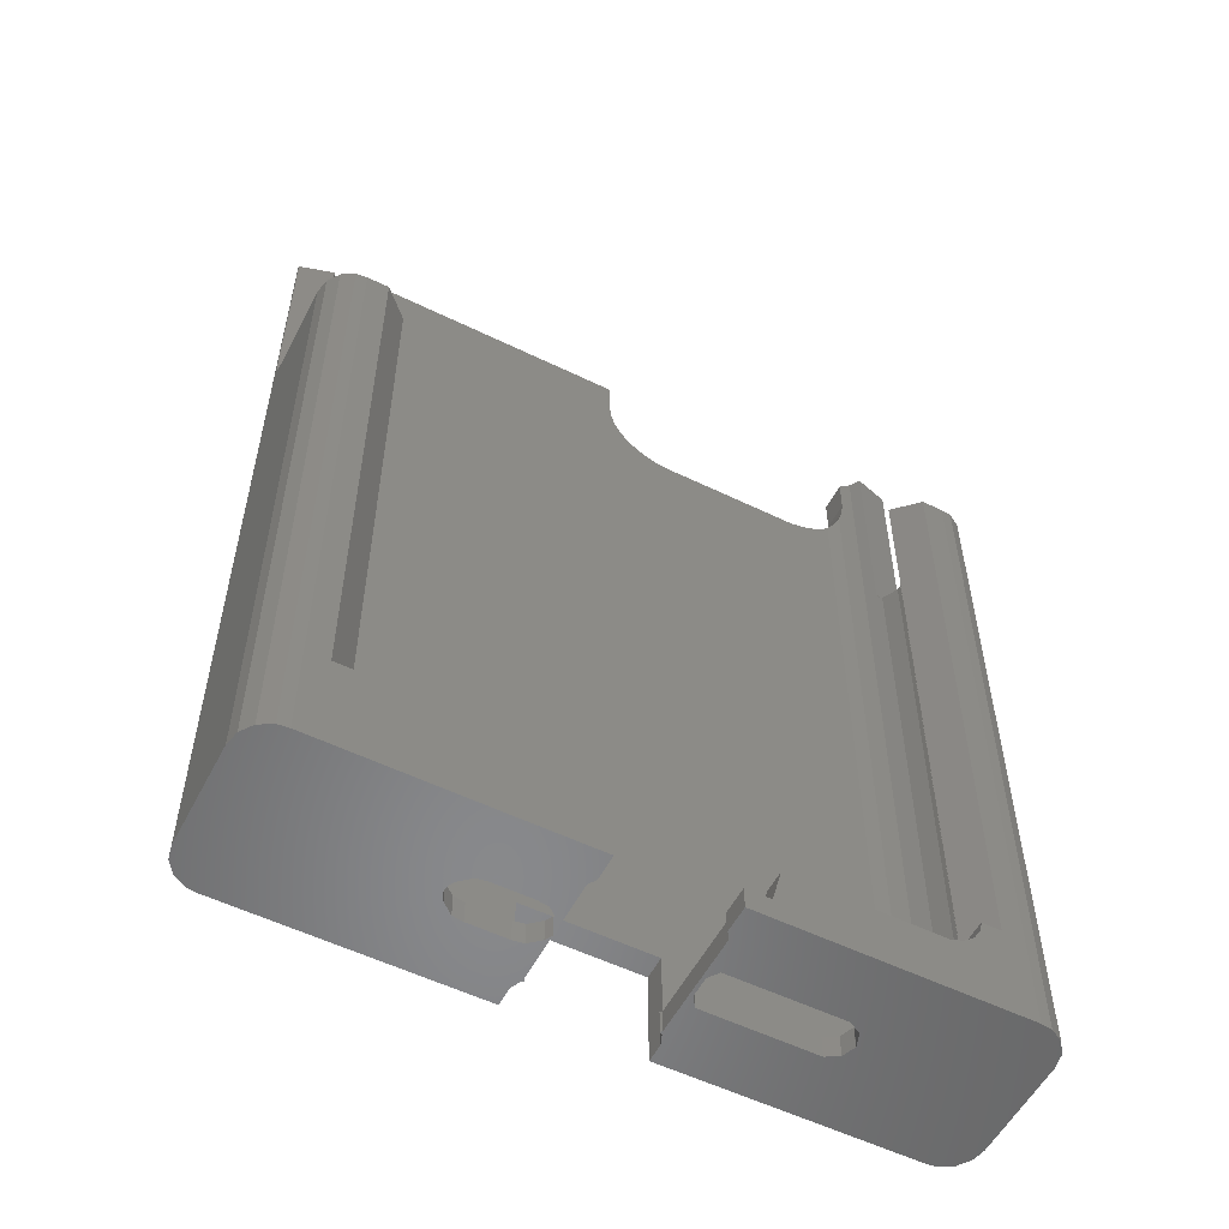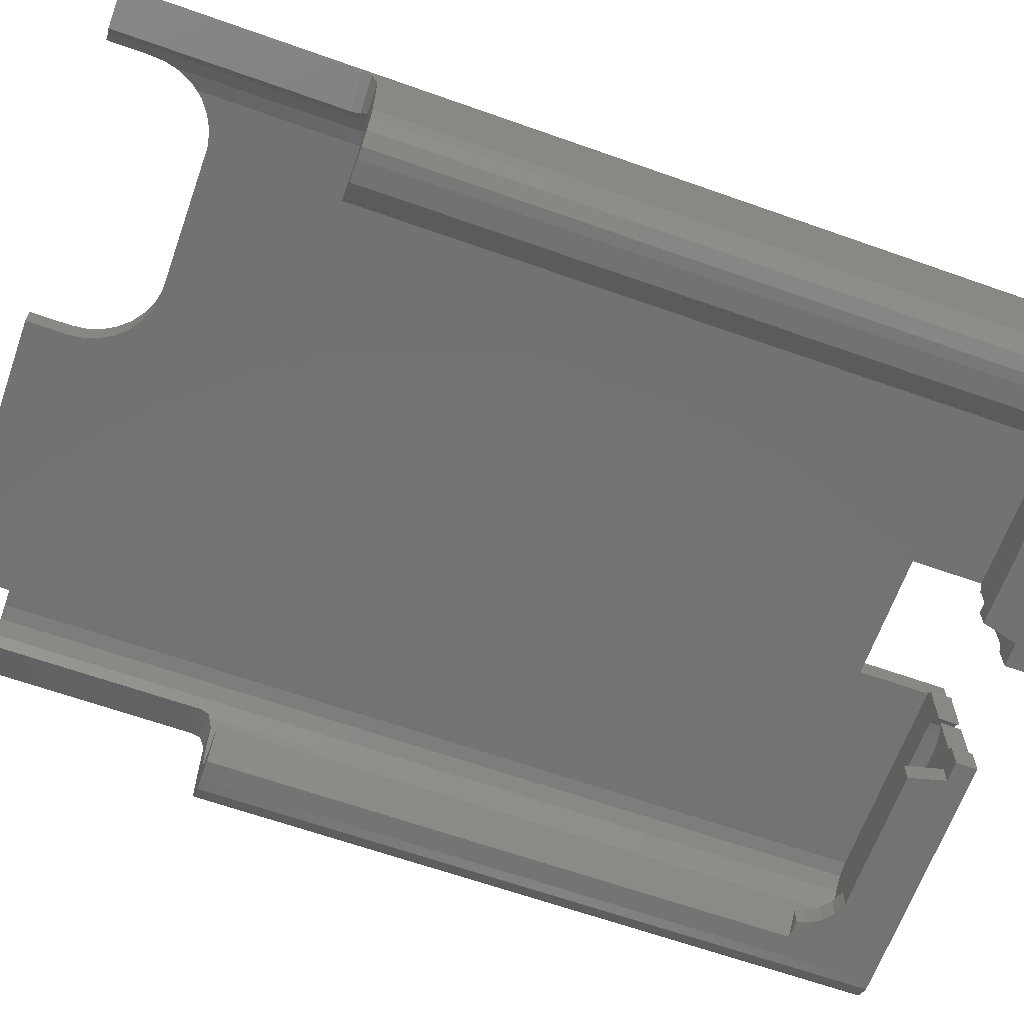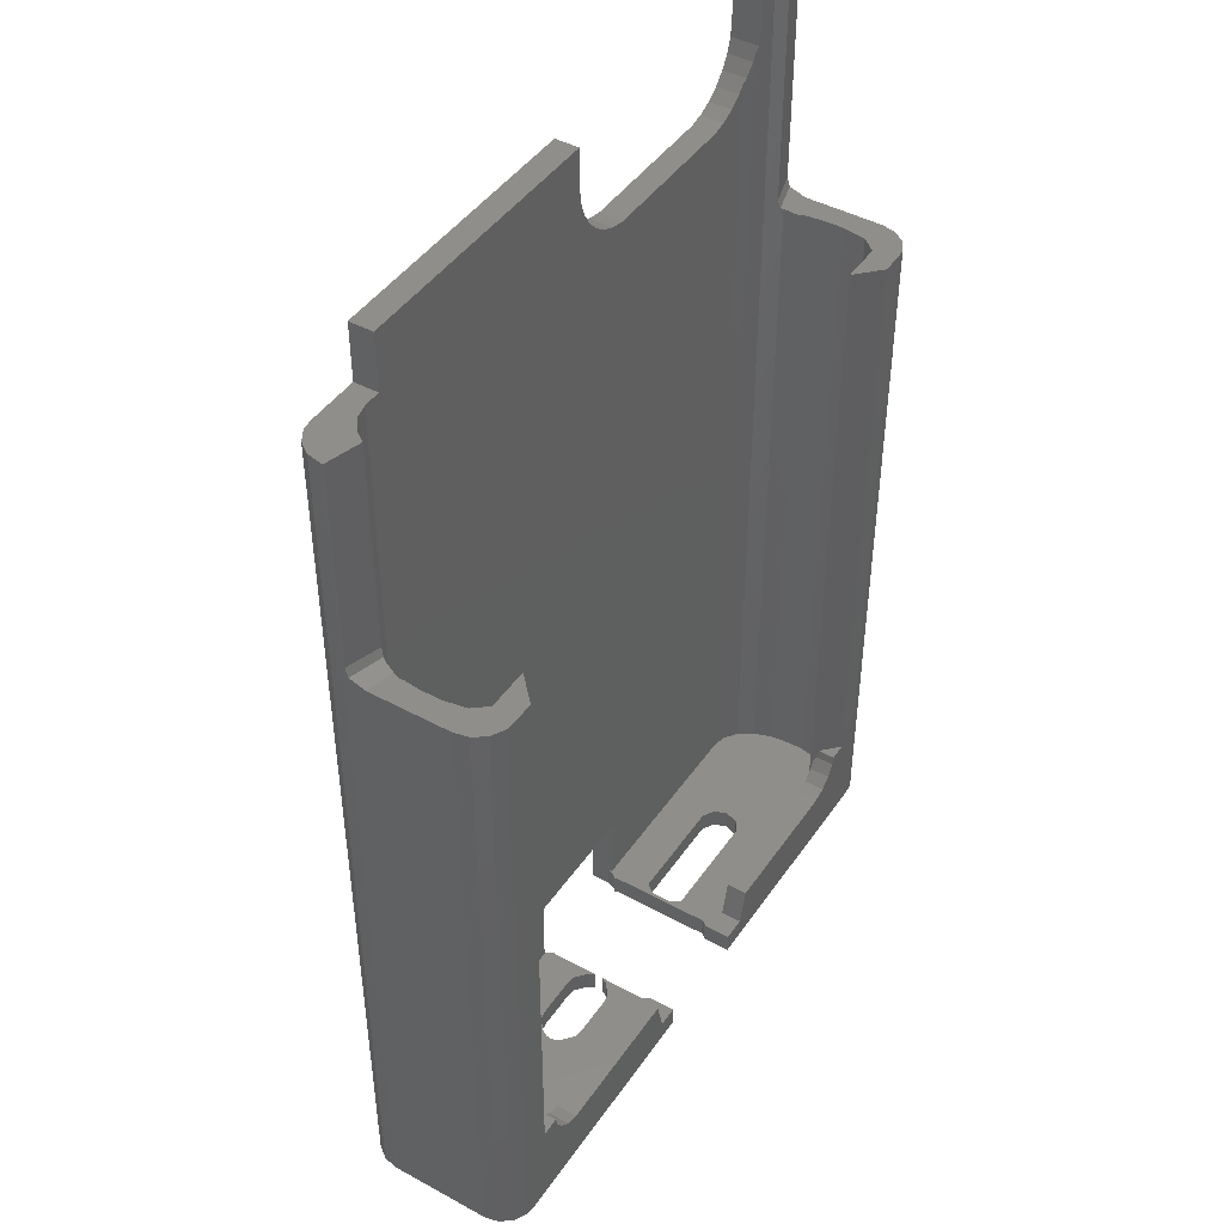
<metadata>
{"format":"stl","ext":"stl","renderer":"f3d","projection":"perspective","resolution":1024,"background":"white","views":[{"elev":-55.1,"azim":-27.2,"up":"+Z"},{"elev":-64.9,"azim":70.4,"up":"+Y"},{"elev":44.7,"azim":-57.7,"up":"+Z"}]}
</metadata>
<code>
# stl→obj: 340 verts, 714 faces
v 10.17 -11.32 0
v 11.4 -8.51 4.775
v 10.17 -8.51 0
v 11.4 -11.32 4.775
v -11.4 -11.32 4.775
v -10.17 -8.51 0
v -11.4 -8.51 4.775
v -10.17 -11.32 0
v 42.53 -0.525 0
v 42.51 -2.963 0
v 42.53 -2.963 0
v 42.3 1.463 0
v 42.32 1.463 0
v 34.75 -8.153 0
v 41.37 4.566 0
v 42.24 2.085 0
v 36.44 8.235 0
v 41.93 -6.306 0
v 40.02 6.535 0
v 38.32 7.799 0
v 26 0 0
v 40.39 -8.153 0
v 25.36 1.768 0
v 23.73 2.708 0
v 8.242 8.235 0
v 8.95 2.683 0
v 7.55 6.935 0
v 26 -0.03125 0
v 25.36 -1.799 0
v 23.73 -2.739 0
v 35.12 -8.51 0
v 7.55 -6.935 0
v 8.95 -2.714 0
v 45.55 6.8 0
v 45.55 -6.8 0
v 45.15 8.671 0
v 44.03 10.22 0
v 42.37 11.17 0
v 40.95 11.32 0
v 8.25 11.32 0
v 45.15 -8.671 0
v 44.03 -10.22 0
v 42.37 -11.17 0
v 40.95 -11.32 0
v 8 -1.406 0
v 8 1.375 0
v 7.039 -7.639 0
v 6.925 -11.32 0
v 6.925 -7.639 0
v 7.694 7.448 0
v 7.337 7.227 0
v 8.242 8.781 0
v 8.242 11.32 0
v 8.25 8.8 0
v -8.75 11.32 0
v -8.758 11.32 0
v -8.75 8.8 0
v -40.95 11.32 0
v -42.37 11.17 0
v -44.03 10.22 0
v -45.15 8.671 0
v -45.55 6.8 0
v -45.55 -6.8 0
v -8.05 -0.5171 0
v -8.544 -1.427 0
v -8.05 -6.935 0
v -7.539 -7.639 0
v -7.425 -11.32 0
v -7.425 -7.639 0
v -10 -2.69 0
v -11.43 -2.895 0
v -40.95 -11.32 0
v -42.37 -11.17 0
v -44.03 -10.22 0
v -45.15 -8.671 0
v -8.194 7.448 0
v -8.05 6.935 0
v -7.837 7.227 0
v -8.758 8.235 0
v -8.544 1.427 0
v -8.05 0.5171 0
v -11.43 2.895 0
v -10 2.69 0
v -16.57 2.895 0
v -18 2.69 0
v -20 0.425 0
v -34.75 -8.153 0
v -20 -0.425 0
v -36.44 8.235 0
v -19.46 1.427 0
v -40.02 6.535 0
v -38.32 7.799 0
v -41.37 4.566 0
v -42.23 1.471 0
v -42.45 -0.525 0
v -42.45 -2.963 0
v -42.24 2.085 0
v -42.3 1.471 0
v -16.57 -2.895 0
v -18 -2.69 0
v -19.46 -1.427 0
v -35.12 -8.51 0
v -41.93 -6.306 0
v -40.39 -8.153 0
v -42.51 -2.963 0
v -42.24 2.085 86.75
v -43.18 1.471 86.75
v -42.3 1.471 86.75
v -41.89 3.075 86.75
v -45.55 3.898 86.75
v -43.7 -2.25 86.75
v -43.7 0.7578 86.75
v -45.55 -6.8 86.75
v -44.03 -10.22 86.75
v -45.15 -8.671 86.75
v -40.39 -8.153 86.75
v -38.09 -11.32 86.75
v -34.75 -8.153 86.75
v -40.95 -11.32 86.75
v -41.93 -6.306 86.75
v -42.37 -11.17 86.75
v -43.18 -2.963 86.75
v -42.51 -2.963 86.75
v -42.45 -0.525 86.75
v -42.23 1.471 86.75
v -42.45 -2.963 86.75
v 42.32 1.471 93.12
v 43.71 0.7578 93.12
v 43.19 1.471 93.12
v 42.53 -0.525 93.12
v 43.71 -2.25 93.12
v 42.53 -2.963 93.12
v 43.19 -2.963 93.12
v 42.32 1.463 93.12
v 42.51 -2.963 93.12
v 45.55 -6.8 93.12
v 45.55 3.898 93.12
v 41.89 3.075 93.12
v 42.24 2.085 93.12
v 42.3 1.463 93.12
v 41.93 -6.306 93.12
v 45.15 -8.671 93.12
v 44.03 -10.22 93.12
v 40.39 -8.153 93.12
v 42.37 -11.17 93.12
v 40.95 -11.32 93.12
v 38.09 -11.32 93.12
v 34.75 -8.153 93.12
v -34.19 11.32 124
v 2 8.235 124
v 2 11.32 124
v -34.19 8.235 124
v 40.94 5.192 124
v 45.55 6.8 124
v 45.15 8.671 124
v 40.02 6.535 124
v 44.03 10.22 124
v 42.37 11.17 124
v 40.95 11.32 124
v 45.55 6.485 124
v 38.89 7.376 124
v 38.89 11.32 124
v 45.55 6.485 95.12
v 45.55 6.088 93.87
v 45.55 6.087 93.87
v 45.55 3.902 93.12
v 38.89 11.32 118.8
v 38.68 11.32 116.8
v 30.38 11.32 109.3
v 7.508 11.32 102.7
v 10.51 11.32 109.3
v 7.508 11.32 62.32
v 32.33 11.32 109.8
v 34.14 11.32 110.6
v 35.75 11.32 111.7
v 37.08 11.32 113.2
v 8.242 11.32 9.508
v -7.508 11.32 62.32
v 38.07 11.32 114.9
v 2 11.32 118.8
v -7.508 11.32 102.7
v 2.208 11.32 116.8
v -34.19 11.32 116.4
v 2.821 11.32 114.9
v 3.814 11.32 113.2
v 5.143 11.32 111.7
v 6.75 11.32 110.6
v 8.564 11.32 109.8
v -40.95 11.32 116.4
v -8.758 11.32 9.508
v -42.37 11.17 116.4
v -44.03 10.22 116.4
v -45.15 8.671 116.4
v -45.55 6.8 116.4
v -45.55 6.485 88.75
v -45.55 6.088 87.5
v -45.55 6.087 87.5
v -45.55 3.902 86.75
v -45.55 6.485 116.4
v 31.07 -11.32 4.775
v 35.58 -11.32 9.6
v 35.36 -11.32 8.375
v 38.09 -11.32 9.6
v 34.39 -11.32 6.69
v 32.9 -11.32 5.44
v -38.09 -11.32 9.6
v -35.36 -11.32 8.375
v -35.58 -11.32 9.6
v -34.39 -11.32 6.69
v -32.9 -11.32 5.44
v -31.07 -11.32 4.775
v -35.58 -8.942 9.6
v -35.12 -8.51 7.961
v -35.36 -8.737 8.375
v -41.37 4.566 87.3
v -40.94 5.192 88.55
v -40.02 6.535 116.4
v -40.94 5.192 116.4
v -40.94 5.189 88.54
v -41.15 4.89 87.43
v -41.24 4.751 87.38
v -38.32 7.799 116.4
v -36.44 8.235 116.4
v -8.758 8.235 9.508
v -34.19 8.235 116.4
v 3.814 8.235 113.2
v 2.821 8.235 114.9
v 5.143 8.235 111.7
v 6.75 8.235 110.6
v 8.564 8.235 109.8
v 8.242 8.235 9.508
v 10.51 8.235 109.3
v 2 8.235 118.8
v 2.208 8.235 116.8
v 30.38 8.235 109.3
v 32.33 8.235 109.8
v 34.14 8.235 110.6
v 35.75 8.235 111.7
v 36.44 8.235 112.5
v 37.08 8.087 113.2
v 38.07 7.857 114.9
v 38.32 7.799 115.7
v 38.89 7.376 118.8
v 38.68 7.53 116.8
v 40.94 5.192 94.92
v 40.94 5.189 94.91
v 41.15 4.89 93.8
v 41.24 4.751 93.75
v 41.37 4.566 93.67
v 35.58 -8.942 9.6
v 35.12 -8.51 7.961
v 35.36 -8.737 8.375
v -44.03 -10.22 -2.85
v -45.15 -8.671 -2.85
v 45.55 6.8 -2.85
v 45.55 -6.8 -2.85
v -45.55 -6.8 -2.85
v -45.15 8.671 -2.85
v -44.03 10.22 -2.85
v 44.03 10.22 -2.85
v 42.37 11.17 -2.85
v 45.15 8.671 -2.85
v -40.95 11.32 -2.85
v -42.37 11.17 -2.85
v -42.37 -11.17 -2.85
v 45.15 -8.671 -2.85
v -40.95 -11.32 -2.85
v -7.425 -11.32 -2.85
v 6.925 -11.32 -2.85
v 40.95 -11.32 -2.85
v 40.95 11.32 -2.85
v 42.37 -11.17 -2.85
v 44.03 -10.22 -2.85
v -45.55 6.8 -2.85
v 8.25 11.32 -2.85
v -8.75 11.32 -2.85
v -7.539 -7.639 -2.85
v -7.425 -7.639 -2.85
v -8.05 -6.935 -2.85
v -8.544 -1.427 -2.85
v -8.05 -0.5171 -2.85
v -10 -2.69 -2.85
v -16.57 -2.895 -2.85
v -11.43 -2.895 -2.85
v -18 -2.69 -2.85
v -20 -0.425 -2.85
v -20 0.425 -2.85
v -19.46 -1.427 -2.85
v -8.544 1.427 -2.85
v -8.05 6.935 -2.85
v -8.05 0.5171 -2.85
v -10 2.69 -2.85
v -11.43 2.895 -2.85
v -8.194 7.448 -2.85
v -8.75 8.8 -2.85
v -16.57 2.895 -2.85
v -18 2.69 -2.85
v -19.46 1.427 -2.85
v -7.837 7.227 -2.85
v 7.55 6.935 -2.85
v 8.95 2.683 -2.85
v 8 1.375 -2.85
v 7.694 7.448 -2.85
v 8.25 8.8 -2.85
v 26 -0.03125 -2.85
v 26 0 -2.85
v 25.36 -1.799 -2.85
v 23.73 -2.739 -2.85
v 8 -1.406 -2.85
v 7.55 -6.935 -2.85
v 8.95 -2.714 -2.85
v 7.039 -7.639 -2.85
v 6.925 -7.639 -2.85
v 25.36 1.768 -2.85
v 23.73 2.708 -2.85
v 7.337 7.227 -2.85
v -31.07 -8.51 4.775
v -34.39 -8.51 6.69
v -32.9 -8.51 5.44
v 34.39 -8.51 6.69
v 32.9 -8.51 5.44
v 31.07 -8.51 4.775
v 11 17.27 75.65
v -11 17.27 102.7
v 11 17.27 102.7
v -11 17.27 75.65
v 9.894 17.27 72.61
v -9.894 17.27 72.61
v -11 15.71 75.65
v -11 15.71 102.7
v -7.5 14.77 102.7
v -7.5 14.77 68.28
v -8.484 15.03 68.74
v -7.508 14.74 102.7
v -7.508 14.74 68.23
v 7.508 14.76 68.27
v 7.508 14.76 102.7
v 11 15.7 75.65
v 11 15.7 102.7
v 8.477 15.02 68.72
f 1 2 3
f 2 1 4
f 5 6 7
f 6 5 8
f 9 10 11
f 12 9 13
f 14 9 12
f 15 12 16
f 9 14 10
f 12 15 17
f 10 14 18
f 17 15 19
f 17 19 20
f 12 17 21
f 18 14 22
f 12 21 14
f 17 23 21
f 17 24 23
f 25 24 17
f 24 25 26
f 27 26 25
f 28 14 21
f 29 14 28
f 30 14 29
f 3 14 30
f 14 3 31
f 32 3 33
f 33 3 30
f 34 34 35
f 36 34 36
f 34 36 34
f 37 36 37
f 36 37 36
f 37 38 37
f 39 39 38
f 40 39 39
f 39 40 40
f 35 35 34
f 41 35 35
f 35 41 41
f 42 41 41
f 41 42 42
f 43 42 42
f 44 44 43
f 1 44 44
f 32 33 45
f 46 27 45
f 32 45 27
f 47 3 32
f 48 3 47
f 48 47 49
f 1 48 44
f 3 48 1
f 50 51 27
f 50 25 52
f 26 27 46
f 27 25 50
f 53 54 52
f 54 53 40
f 55 56 57
f 58 56 55
f 56 58 58
f 58 59 58
f 59 60 60
f 61 60 60
f 60 61 61
f 62 61 61
f 62 62 63
f 61 62 62
f 64 65 66
f 67 68 69
f 6 67 66
f 70 66 65
f 71 66 70
f 67 6 68
f 8 68 6
f 72 8 72
f 8 72 68
f 73 72 72
f 74 73 74
f 75 74 75
f 74 75 74
f 63 75 63
f 75 63 75
f 63 63 62
f 76 77 78
f 79 77 76
f 77 80 81
f 79 76 57
f 79 57 56
f 77 79 82
f 77 83 80
f 77 82 83
f 79 84 82
f 79 85 84
f 86 87 88
f 89 86 90
f 89 90 85
f 89 85 79
f 86 89 87
f 91 89 92
f 89 91 93
f 89 94 87
f 89 93 94
f 87 94 95
f 96 87 95
f 97 94 93
f 94 97 98
f 66 71 6
f 99 6 71
f 100 6 99
f 87 101 88
f 87 100 101
f 87 6 100
f 6 87 102
f 103 87 96
f 87 103 104
f 103 96 105
f 106 107 108
f 109 107 106
f 110 111 112
f 111 113 114
f 110 107 109
f 110 112 107
f 111 110 113
f 114 113 115
f 116 117 118
f 116 119 117
f 114 116 120
f 116 121 119
f 122 120 123
f 120 122 114
f 114 122 111
f 116 114 121
f 108 124 125
f 124 123 126
f 112 108 107
f 108 112 124
f 111 124 112
f 124 111 123
f 123 111 122
f 124 94 125
f 94 124 95
f 94 108 125
f 108 94 98
f 105 126 123
f 126 105 96
f 126 95 124
f 95 126 96
f 127 128 129
f 128 130 131
f 132 131 130
f 128 127 130
f 131 132 133
f 9 134 13
f 134 9 130
f 134 130 127
f 11 130 9
f 130 11 132
f 11 135 132
f 135 11 10
f 131 136 137
f 133 136 131
f 131 137 128
f 137 129 128
f 138 129 137
f 129 139 127
f 127 139 140
f 129 138 139
f 141 136 133
f 136 141 142
f 141 133 132
f 141 132 135
f 142 141 143
f 144 143 141
f 143 144 145
f 145 144 146
f 144 147 146
f 147 144 148
f 134 127 140
f 149 150 151
f 150 149 152
f 153 154 155
f 156 155 157
f 156 157 158
f 156 158 159
f 153 155 156
f 154 153 160
f 161 159 162
f 159 161 156
f 43 143 145
f 143 43 42
f 143 41 142
f 41 143 42
f 142 35 136
f 35 142 41
f 163 154 160
f 154 163 34
f 164 34 163
f 165 34 164
f 166 34 165
f 137 34 166
f 35 137 136
f 137 35 34
f 154 36 155
f 36 154 34
f 155 37 157
f 37 155 36
f 37 158 157
f 158 37 38
f 38 159 158
f 159 38 39
f 159 167 162
f 159 168 167
f 169 170 171
f 172 169 173
f 169 172 170
f 174 172 173
f 175 172 174
f 39 175 176
f 172 177 178
f 175 39 172
f 39 176 179
f 39 179 168
f 39 168 159
f 172 39 177
f 40 177 39
f 177 40 53
f 180 149 151
f 181 180 182
f 180 183 149
f 181 182 184
f 180 181 183
f 181 184 185
f 181 185 186
f 170 186 187
f 170 187 188
f 170 188 171
f 186 170 181
f 178 183 181
f 183 178 189
f 190 178 177
f 58 178 190
f 58 190 56
f 178 58 189
f 58 191 189
f 191 58 59
f 59 192 191
f 192 59 60
f 61 192 60
f 192 61 193
f 62 193 61
f 193 62 194
f 62 195 194
f 62 196 195
f 62 197 196
f 62 198 197
f 62 110 198
f 63 110 62
f 110 63 113
f 194 195 199
f 75 113 63
f 113 75 115
f 74 115 75
f 115 74 114
f 74 121 114
f 121 74 73
f 73 119 121
f 119 73 72
f 4 1 200
f 201 202 203
f 203 146 147
f 204 203 202
f 44 204 205
f 203 44 146
f 204 44 203
f 200 44 205
f 44 200 1
f 119 206 117
f 206 207 208
f 206 209 207
f 72 209 206
f 72 206 119
f 209 72 210
f 72 211 210
f 8 211 72
f 211 8 5
f 212 117 206
f 117 212 118
f 213 212 214
f 212 213 118
f 87 213 102
f 213 87 118
f 87 116 118
f 116 87 104
f 116 103 120
f 103 116 104
f 120 105 123
f 105 120 103
f 108 97 106
f 97 108 98
f 109 93 215
f 97 109 106
f 109 97 93
f 216 217 218
f 217 216 91
f 219 91 216
f 220 91 219
f 221 91 220
f 215 91 221
f 91 215 93
f 91 222 217
f 222 91 92
f 92 223 222
f 223 92 89
f 224 225 223
f 225 226 227
f 225 228 226
f 225 229 228
f 225 224 229
f 229 224 230
f 231 232 224
f 230 224 232
f 89 224 223
f 224 89 79
f 152 233 150
f 225 233 152
f 233 225 234
f 234 225 227
f 232 231 235
f 17 235 231
f 235 17 236
f 236 17 237
f 237 17 238
f 17 231 25
f 238 17 239
f 20 239 17
f 239 20 240
f 240 20 241
f 241 20 242
f 243 156 161
f 244 156 243
f 19 242 20
f 242 19 244
f 244 19 156
f 19 245 156
f 19 246 245
f 19 247 246
f 19 248 247
f 249 19 15
f 19 249 248
f 156 245 153
f 15 138 249
f 16 138 15
f 138 16 139
f 12 139 16
f 139 12 140
f 12 134 140
f 134 12 13
f 18 135 10
f 135 18 141
f 22 141 18
f 141 22 144
f 22 148 144
f 148 22 14
f 148 250 147
f 251 250 148
f 250 251 252
f 14 251 148
f 251 14 31
f 147 250 203
f 44 145 146
f 145 44 43
f 224 56 190
f 56 224 79
f 224 177 231
f 177 224 190
f 52 177 53
f 231 52 25
f 52 231 177
f 246 163 245
f 163 246 164
f 247 164 246
f 164 247 165
f 165 248 166
f 248 165 247
f 153 163 160
f 163 153 245
f 166 138 137
f 166 249 138
f 249 166 248
f 195 218 199
f 218 195 216
f 198 215 221
f 198 109 215
f 109 198 110
f 220 196 197
f 196 220 219
f 195 219 216
f 219 195 196
f 197 221 220
f 221 197 198
f 183 223 225
f 189 223 183
f 223 189 222
f 222 189 217
f 191 217 189
f 192 217 191
f 193 217 192
f 217 193 218
f 194 218 193
f 218 194 199
f 225 149 183
f 149 225 152
f 234 184 182
f 184 234 227
f 227 185 184
f 185 227 226
f 171 235 169
f 235 171 232
f 226 186 185
f 186 226 228
f 243 162 167
f 162 243 161
f 169 236 173
f 236 169 235
f 186 229 187
f 229 186 228
f 150 180 151
f 180 150 233
f 187 230 188
f 230 187 229
f 244 167 168
f 167 244 243
f 188 232 171
f 232 188 230
f 240 179 176
f 179 240 241
f 173 237 174
f 237 173 236
f 174 238 175
f 238 174 237
f 242 179 241
f 179 242 168
f 168 242 244
f 233 182 180
f 182 233 234
f 239 175 238
f 175 239 176
f 176 239 240
f 253 75 254
f 75 253 74
f 35 255 34
f 255 35 256
f 254 63 257
f 63 254 75
f 258 60 259
f 60 258 61
f 260 38 37
f 38 260 261
f 36 260 37
f 260 36 262
f 263 59 58
f 59 263 264
f 253 73 74
f 73 253 265
f 41 256 35
f 256 41 266
f 265 72 73
f 72 265 267
f 267 68 72
f 68 267 268
f 269 44 48
f 44 269 270
f 264 60 59
f 60 264 259
f 261 39 38
f 39 261 271
f 272 42 43
f 42 272 273
f 257 62 274
f 62 257 63
f 270 43 44
f 43 270 272
f 274 61 258
f 61 274 62
f 271 40 39
f 40 271 275
f 276 58 55
f 58 276 263
f 34 262 36
f 262 34 255
f 268 277 278
f 268 279 277
f 279 280 281
f 279 282 280
f 283 279 268
f 279 284 282
f 279 283 284
f 268 285 283
f 286 267 287
f 288 267 286
f 285 267 288
f 267 285 268
f 289 290 291
f 292 290 289
f 293 290 292
f 290 293 294
f 294 293 295
f 296 295 293
f 295 296 276
f 297 276 296
f 263 297 298
f 263 287 267
f 287 263 298
f 297 263 276
f 253 267 265
f 267 257 263
f 254 267 253
f 274 263 257
f 267 254 257
f 258 263 274
f 263 259 264
f 263 258 259
f 299 290 294
f 300 301 302
f 301 303 304
f 270 256 266
f 256 305 255
f 270 266 273
f 256 270 305
f 270 273 272
f 306 255 305
f 262 271 260
f 260 271 261
f 271 255 306
f 270 307 305
f 270 308 307
f 269 308 270
f 300 302 309
f 300 309 310
f 311 310 309
f 308 310 311
f 308 269 310
f 310 269 312
f 312 269 313
f 255 271 262
f 314 271 306
f 315 271 314
f 304 315 301
f 275 315 304
f 315 275 271
f 301 300 303
f 303 300 316
f 42 266 41
f 266 42 273
f 45 302 46
f 302 45 309
f 308 33 30
f 33 308 311
f 307 30 29
f 30 307 308
f 307 28 305
f 28 307 29
f 301 24 26
f 24 301 315
f 315 23 24
f 23 315 314
f 306 23 314
f 23 306 21
f 305 21 306
f 21 305 28
f 33 309 45
f 309 33 311
f 46 301 26
f 301 46 302
f 275 40 40
f 304 40 275
f 40 304 54
f 304 52 54
f 303 52 304
f 52 303 50
f 303 51 50
f 51 303 316
f 300 51 316
f 51 300 27
f 310 27 300
f 27 310 32
f 312 32 310
f 32 312 47
f 312 49 47
f 49 312 313
f 269 49 313
f 49 269 48
f 68 278 69
f 278 68 268
f 278 67 69
f 67 278 277
f 67 279 66
f 279 67 277
f 81 290 77
f 290 81 291
f 66 281 64
f 281 66 279
f 77 299 78
f 299 77 290
f 299 76 78
f 76 299 294
f 76 295 57
f 295 76 294
f 57 276 55
f 276 57 295
f 282 71 70
f 71 282 284
f 88 287 86
f 287 88 286
f 292 80 83
f 80 292 289
f 101 286 88
f 286 101 288
f 280 64 281
f 64 280 65
f 283 100 99
f 100 283 285
f 280 70 65
f 70 280 282
f 296 82 84
f 82 296 293
f 291 80 289
f 80 291 81
f 284 99 71
f 99 284 283
f 293 83 82
f 83 293 292
f 285 101 100
f 101 285 288
f 297 84 85
f 84 297 296
f 298 85 90
f 85 298 297
f 86 298 90
f 298 86 287
f 208 212 206
f 203 250 201
f 7 6 317
f 318 102 213
f 319 102 318
f 317 102 319
f 102 317 6
f 31 320 251
f 31 321 320
f 31 322 321
f 3 322 31
f 322 3 2
f 202 250 252
f 250 202 201
f 204 251 320
f 251 204 252
f 252 204 202
f 318 210 319
f 210 318 209
f 319 211 317
f 211 319 210
f 317 5 7
f 5 317 211
f 2 200 322
f 200 2 4
f 209 213 214
f 209 214 207
f 213 209 318
f 207 212 208
f 212 207 214
f 322 205 321
f 205 322 200
f 321 204 320
f 204 321 205
f 323 324 325
f 323 326 324
f 327 326 323
f 326 327 328
f 329 324 326
f 324 329 330
f 329 331 330
f 332 329 333
f 329 332 331
f 334 332 335
f 332 334 331
f 181 335 178
f 335 181 334
f 170 336 337
f 336 170 172
f 337 338 339
f 336 338 337
f 338 336 340
f 339 323 325
f 323 339 338
f 332 328 327
f 336 327 340
f 328 332 333
f 327 336 332
f 336 335 332
f 172 335 336
f 335 172 178
f 328 329 326
f 329 328 333
f 338 327 323
f 327 338 340
f 325 337 339
f 337 331 170
f 325 331 337
f 324 331 325
f 331 324 330
f 181 331 334
f 331 181 170

</code>
